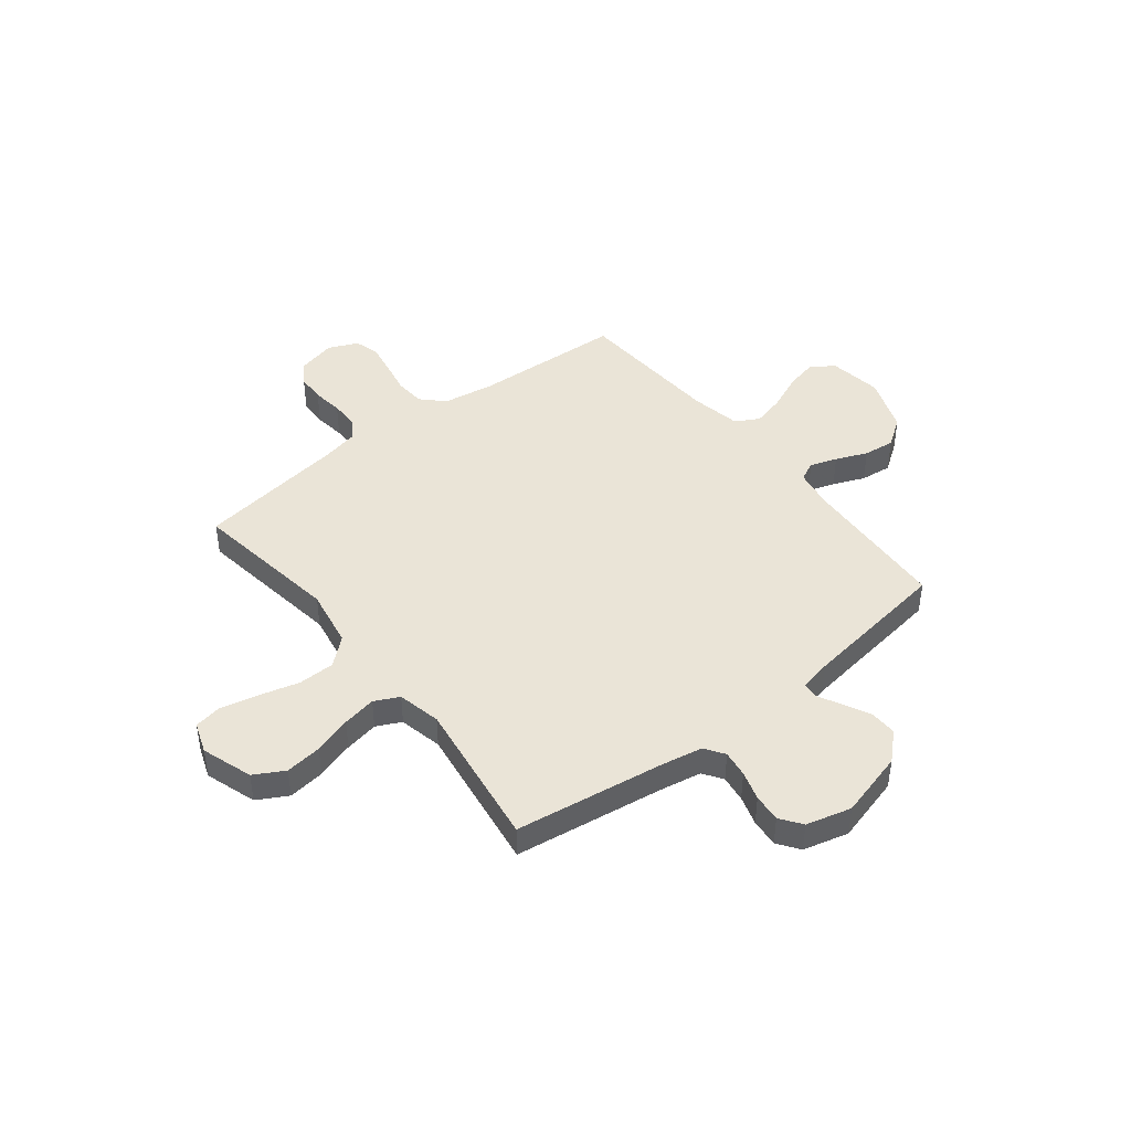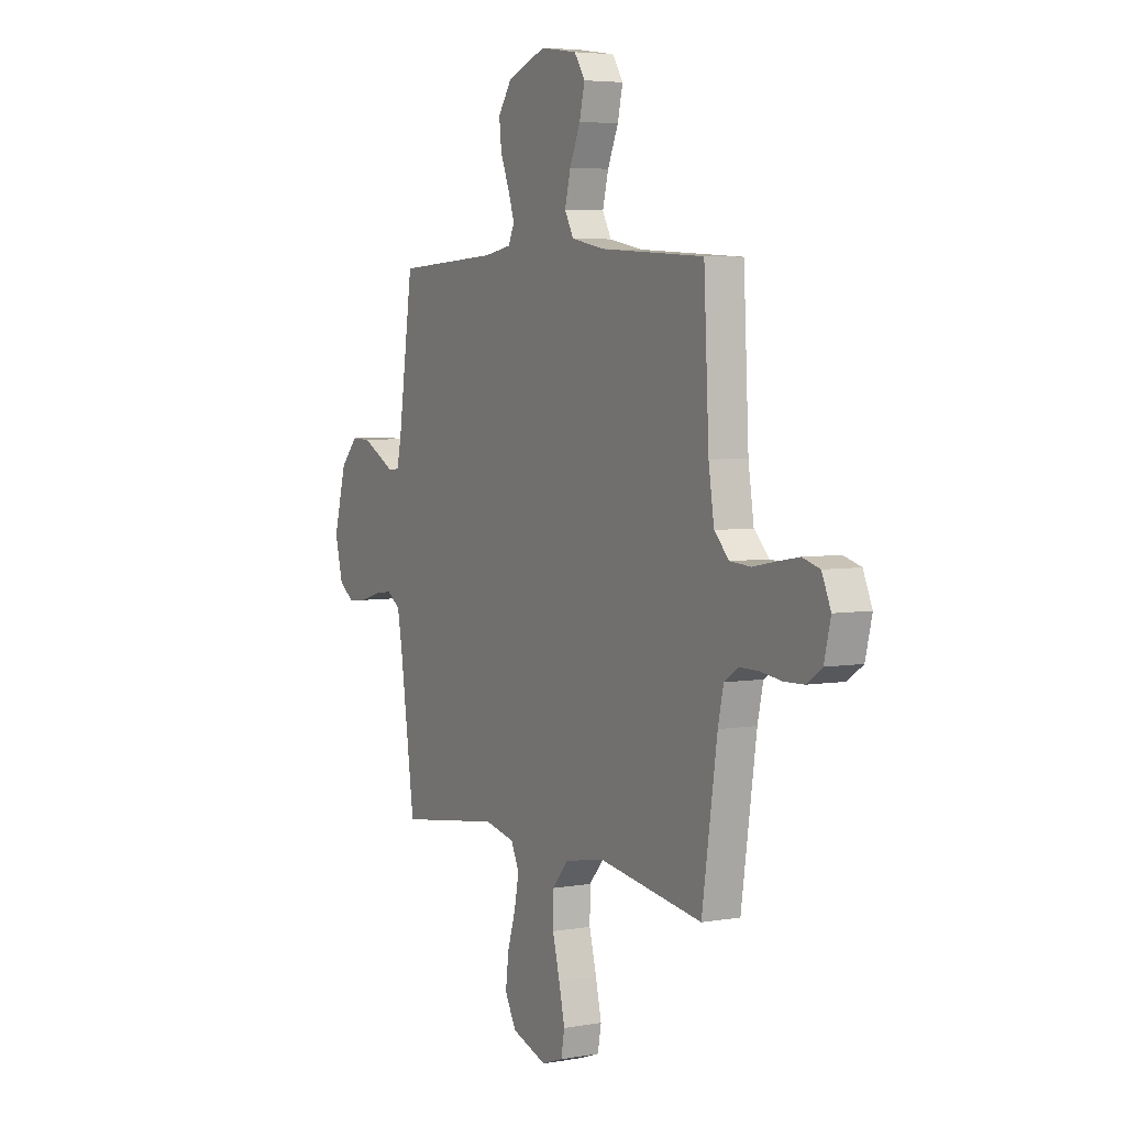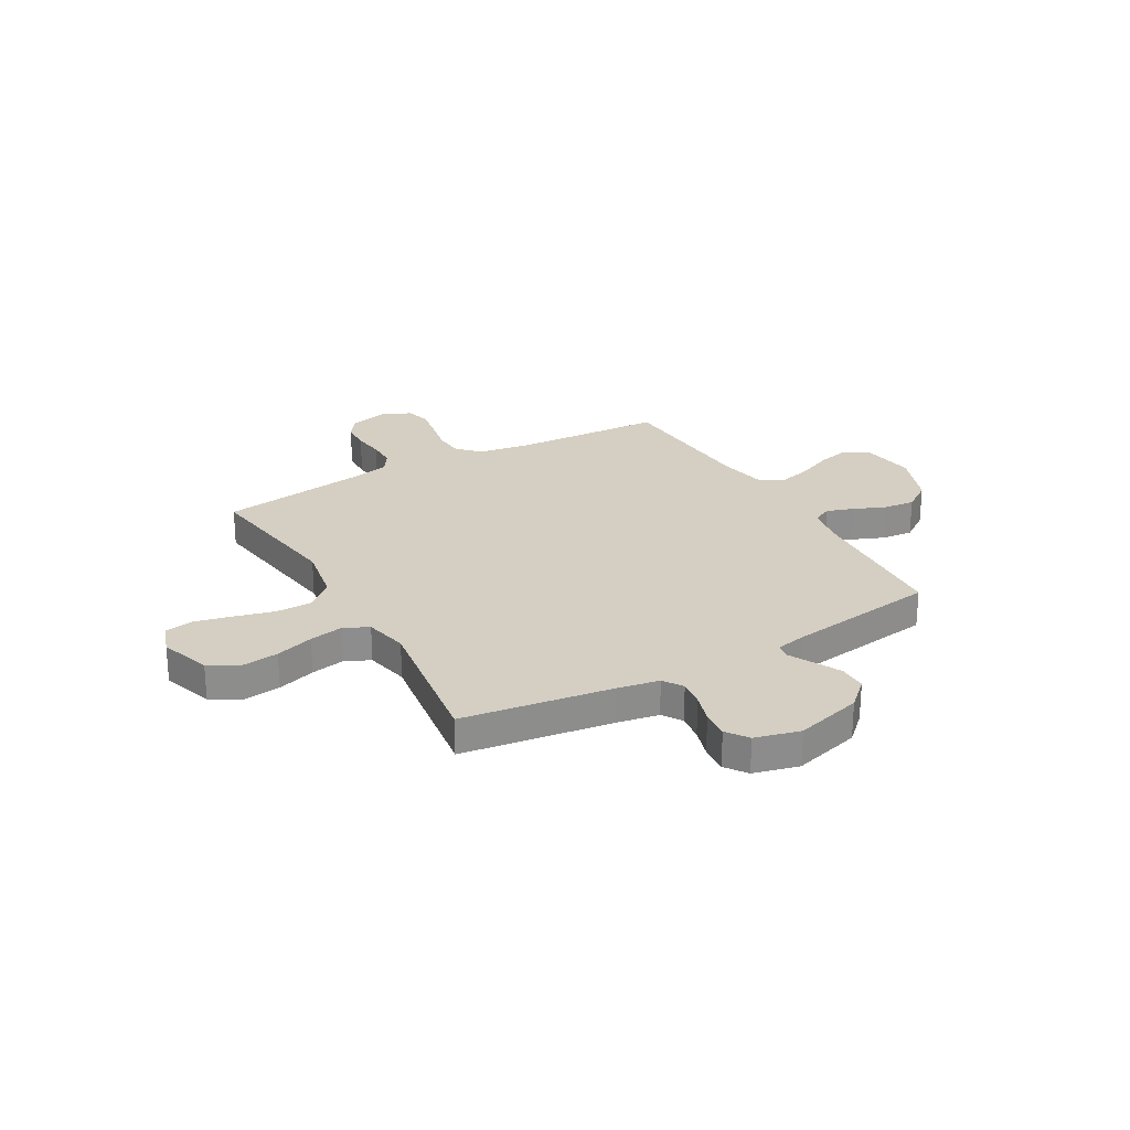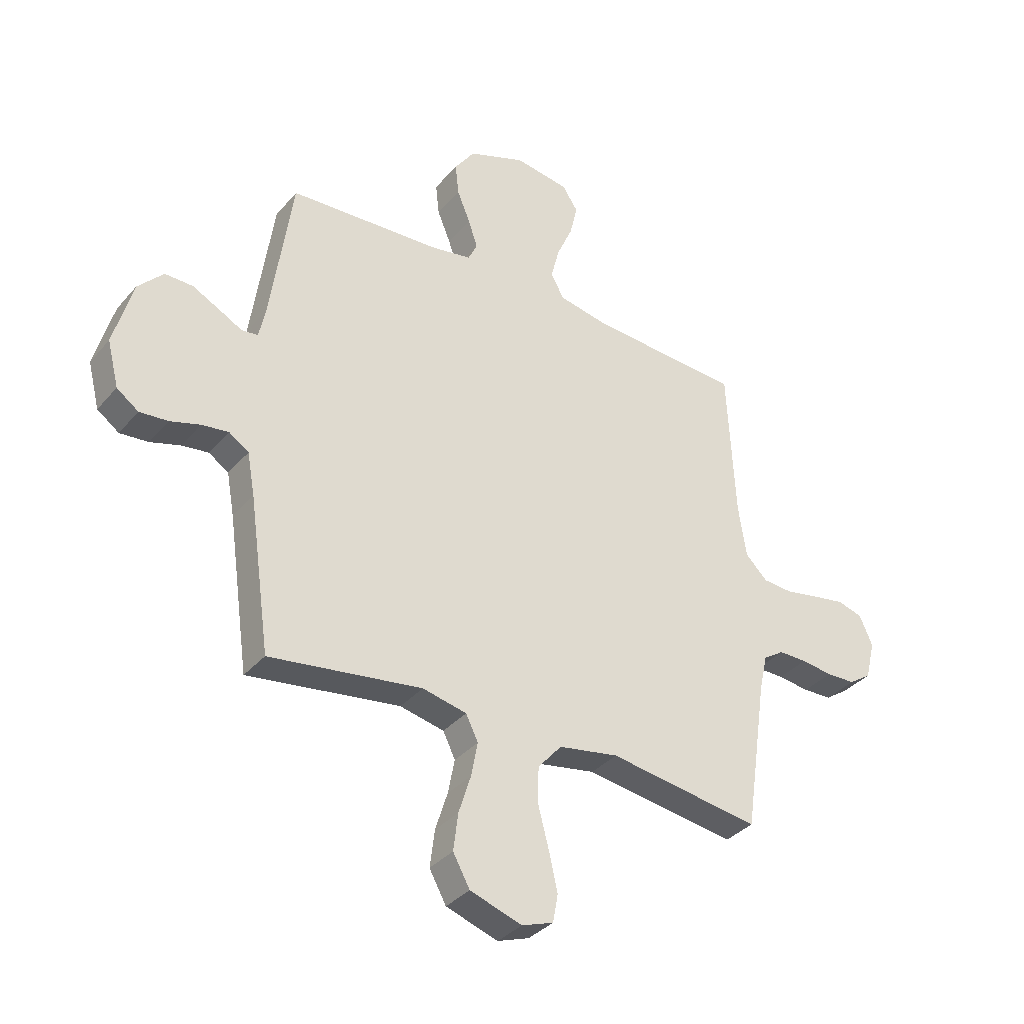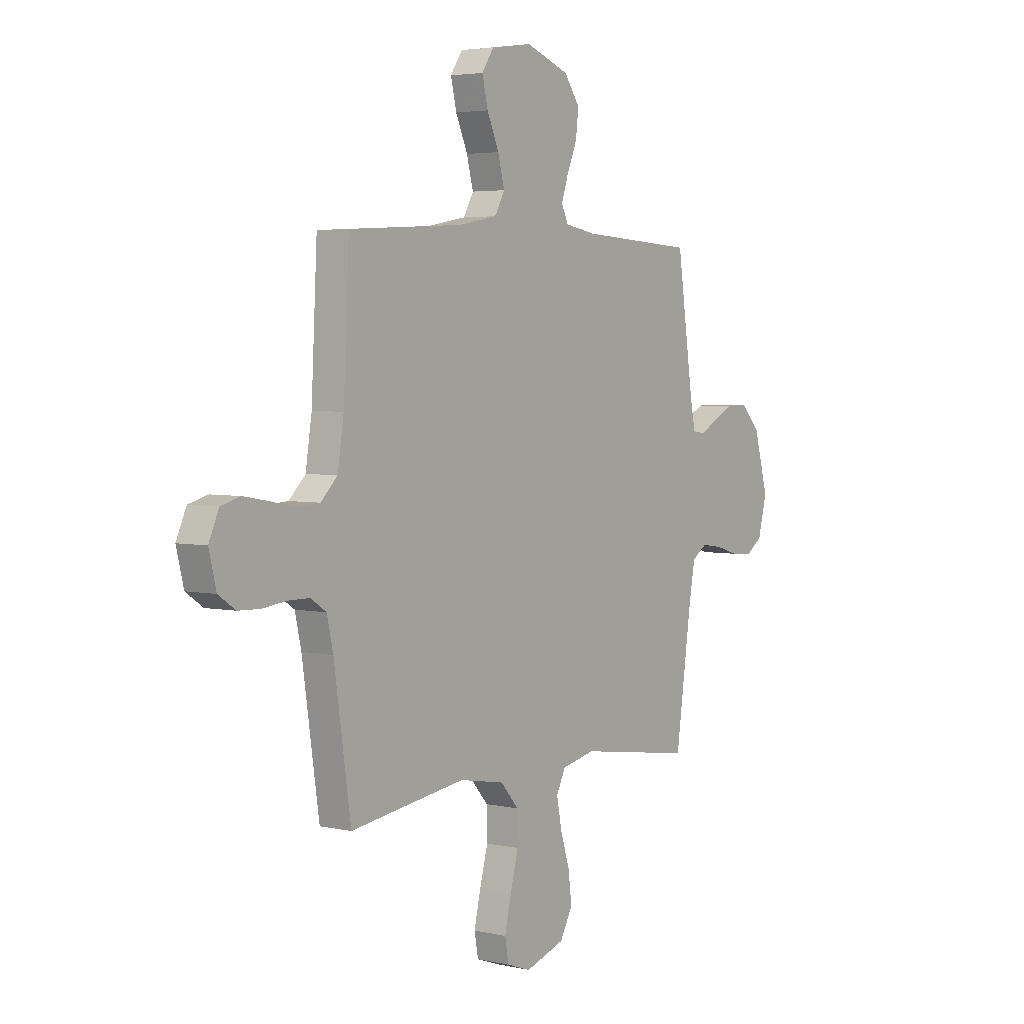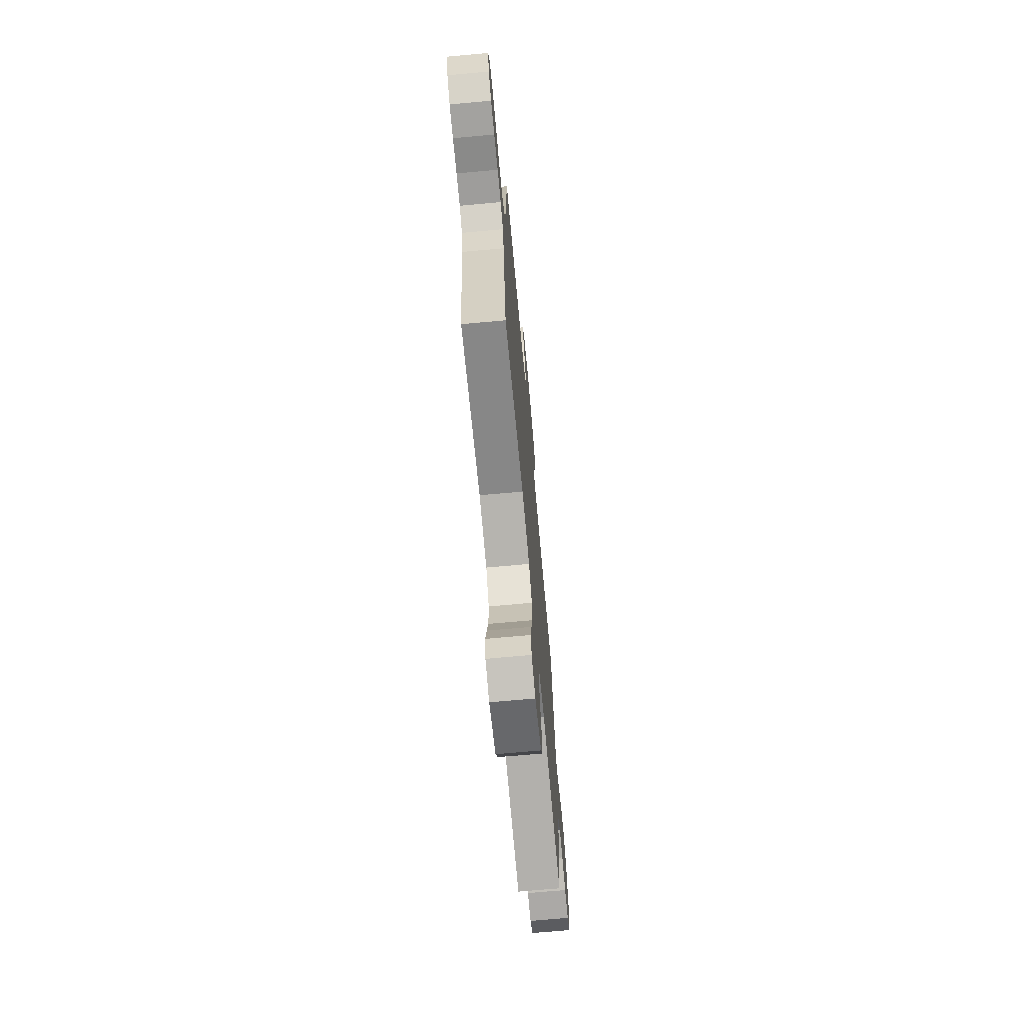
<metadata>
{"format":"obj","ext":"obj","renderer":"f3d","projection":"perspective","resolution":1024,"background":"white","views":[{"elev":43.9,"azim":-128.1,"up":"+Y"},{"elev":4.9,"azim":61.1,"up":"+Z"},{"elev":25.6,"azim":-119.6,"up":"+Y"},{"elev":-35.3,"azim":-34.5,"up":"+Z"},{"elev":3.8,"azim":126.7,"up":"+Z"},{"elev":-70.6,"azim":95.2,"up":"+Z"}]}
</metadata>
<code>
v -0.5 0.07 -0.5
v -0.542 0.07 -0.2
v -0.557 0.07 -0.117
v -0.596 0.07 -0.091
v -0.649 0.07 -0.098
v -0.708 0.07 -0.116
v -0.764 0.07 -0.121
v -0.807 0.07 -0.09
v -0.83 0.07 0
v -0.793 0.07 0.134
v -0.743 0.07 0.187
v -0.688 0.07 0.186
v -0.635 0.07 0.159
v -0.588 0.07 0.134
v -0.556 0.07 0.138
v -0.543 0.07 0.2
v -0.5 0.07 0.5
v -0.2 0.07 0.517
v -0.12 0.07 0.531
v -0.102 0.07 0.569
v -0.12 0.07 0.623
v -0.146 0.07 0.686
v -0.153 0.07 0.749
v -0.113 0.07 0.806
v 0 0.07 0.848
v 0.107 0.07 0.832
v 0.138 0.07 0.785
v 0.123 0.07 0.721
v 0.092 0.07 0.65
v 0.075 0.07 0.584
v 0.101 0.07 0.537
v 0.2 0.07 0.518
v 0.5 0.07 0.5
v 0.515 0.07 0.2
v 0.531 0.07 0.096
v 0.574 0.07 0.053
v 0.634 0.07 0.049
v 0.7 0.07 0.062
v 0.763 0.07 0.073
v 0.813 0.07 0.059
v 0.839 0.07 0
v 0.82 0.07 -0.077
v 0.776 0.07 -0.107
v 0.719 0.07 -0.109
v 0.657 0.07 -0.101
v 0.601 0.07 -0.101
v 0.56 0.07 -0.128
v 0.544 0.07 -0.2
v 0.5 0.07 -0.5
v 0.2 0.07 -0.456
v 0.082 0.07 -0.477
v 0.035 0.07 -0.531
v 0.034 0.07 -0.604
v 0.055 0.07 -0.684
v 0.072 0.07 -0.759
v 0.062 0.07 -0.814
v 0 0.07 -0.836
v -0.102 0.07 -0.802
v -0.135 0.07 -0.742
v -0.126 0.07 -0.669
v -0.102 0.07 -0.593
v -0.089 0.07 -0.525
v -0.113 0.07 -0.476
v -0.2 0.07 -0.457
v -0.5 0 -0.5
v -0.542 0 -0.2
v -0.557 0 -0.117
v -0.596 0 -0.091
v -0.649 0 -0.098
v -0.708 0 -0.116
v -0.764 0 -0.121
v -0.807 0 -0.09
v -0.83 0 0
v -0.793 0 0.134
v -0.743 0 0.187
v -0.688 0 0.186
v -0.635 0 0.159
v -0.588 0 0.134
v -0.556 0 0.138
v -0.543 0 0.2
v -0.5 0 0.5
v -0.2 0 0.517
v -0.12 0 0.531
v -0.102 0 0.569
v -0.12 0 0.623
v -0.146 0 0.686
v -0.153 0 0.749
v -0.113 0 0.806
v 0 0 0.848
v 0.107 0 0.832
v 0.138 0 0.785
v 0.123 0 0.721
v 0.092 0 0.65
v 0.075 0 0.584
v 0.101 0 0.537
v 0.2 0 0.518
v 0.5 0 0.5
v 0.515 0 0.2
v 0.531 0 0.096
v 0.574 0 0.053
v 0.634 0 0.049
v 0.7 0 0.062
v 0.763 0 0.073
v 0.813 0 0.059
v 0.839 0 0
v 0.82 0 -0.077
v 0.776 0 -0.107
v 0.719 0 -0.109
v 0.657 0 -0.101
v 0.601 0 -0.101
v 0.56 0 -0.128
v 0.544 0 -0.2
v 0.5 0 -0.5
v 0.2 0 -0.456
v 0.082 0 -0.477
v 0.035 0 -0.531
v 0.034 0 -0.604
v 0.055 0 -0.684
v 0.072 0 -0.759
v 0.062 0 -0.814
v 0 0 -0.836
v -0.102 0 -0.802
v -0.135 0 -0.742
v -0.126 0 -0.669
v -0.102 0 -0.593
v -0.089 0 -0.525
v -0.113 0 -0.476
v -0.2 0 -0.457
f 58 59 60 61
f 58 61 62
f 57 58 62
f 56 57 62
f 53 54 55 56
f 53 56 62 63
f 48 49 50
f 47 48 50 51
f 42 43 44 45
f 42 45 46
f 41 42 46
f 40 41 46
f 37 38 39 40
f 37 40 46 47
f 32 33 34
f 31 32 34 35
f 26 27 28 29
f 26 29 30
f 25 26 30
f 24 25 30
f 21 22 23 24
f 20 21 24 30
f 19 20 30 31
f 16 17 18
f 15 16 18 19
f 11 12 13 14
f 9 10 11 14
f 9 14 15
f 8 9 15
f 5 6 7 8
f 4 5 8 15
f 3 4 15 19
f 64 1 2
f 63 64 2 3
f 52 53 63
f 51 52 63 3
f 36 37 47 51
f 35 36 51 3
f 3 19 31 35
f 125 124 123 122
f 126 125 122
f 126 122 121
f 126 121 120
f 120 119 118 117
f 127 126 120 117
f 114 113 112
f 115 114 112 111
f 109 108 107 106
f 110 109 106
f 110 106 105
f 110 105 104
f 104 103 102 101
f 111 110 104 101
f 98 97 96
f 99 98 96 95
f 93 92 91 90
f 94 93 90
f 94 90 89
f 94 89 88
f 88 87 86 85
f 94 88 85 84
f 95 94 84 83
f 82 81 80
f 83 82 80 79
f 78 77 76 75
f 78 75 74 73
f 79 78 73
f 79 73 72
f 72 71 70 69
f 79 72 69 68
f 83 79 68 67
f 66 65 128
f 67 66 128 127
f 127 117 116
f 67 127 116 115
f 115 111 101 100
f 67 115 100 99
f 99 95 83 67
f 1 65 66 2
f 2 66 67 3
f 3 67 68 4
f 4 68 69 5
f 5 69 70 6
f 6 70 71 7
f 7 71 72 8
f 8 72 73 9
f 9 73 74 10
f 10 74 75 11
f 11 75 76 12
f 12 76 77 13
f 13 77 78 14
f 14 78 79 15
f 15 79 80 16
f 16 80 81 17
f 17 81 82 18
f 18 82 83 19
f 19 83 84 20
f 20 84 85 21
f 21 85 86 22
f 22 86 87 23
f 23 87 88 24
f 24 88 89 25
f 25 89 90 26
f 26 90 91 27
f 27 91 92 28
f 28 92 93 29
f 29 93 94 30
f 30 94 95 31
f 31 95 96 32
f 32 96 97 33
f 33 97 98 34
f 34 98 99 35
f 35 99 100 36
f 36 100 101 37
f 37 101 102 38
f 38 102 103 39
f 39 103 104 40
f 40 104 105 41
f 41 105 106 42
f 42 106 107 43
f 43 107 108 44
f 44 108 109 45
f 45 109 110 46
f 46 110 111 47
f 47 111 112 48
f 48 112 113 49
f 49 113 114 50
f 50 114 115 51
f 51 115 116 52
f 52 116 117 53
f 53 117 118 54
f 54 118 119 55
f 55 119 120 56
f 56 120 121 57
f 57 121 122 58
f 58 122 123 59
f 59 123 124 60
f 60 124 125 61
f 61 125 126 62
f 62 126 127 63
f 63 127 128 64
f 64 128 65 1

</code>
